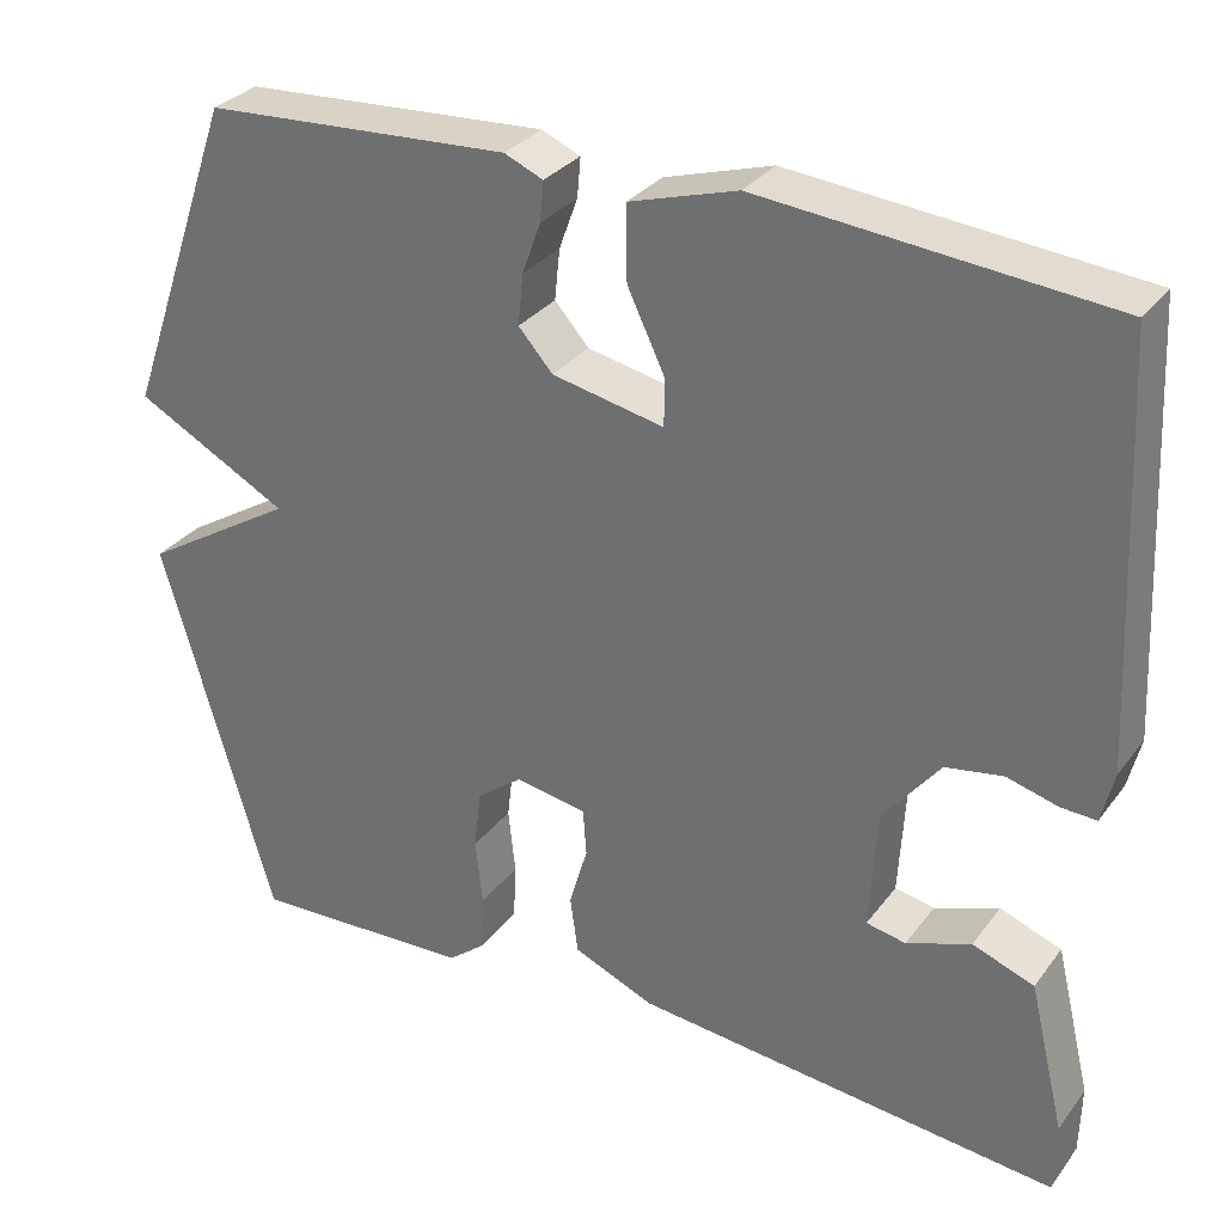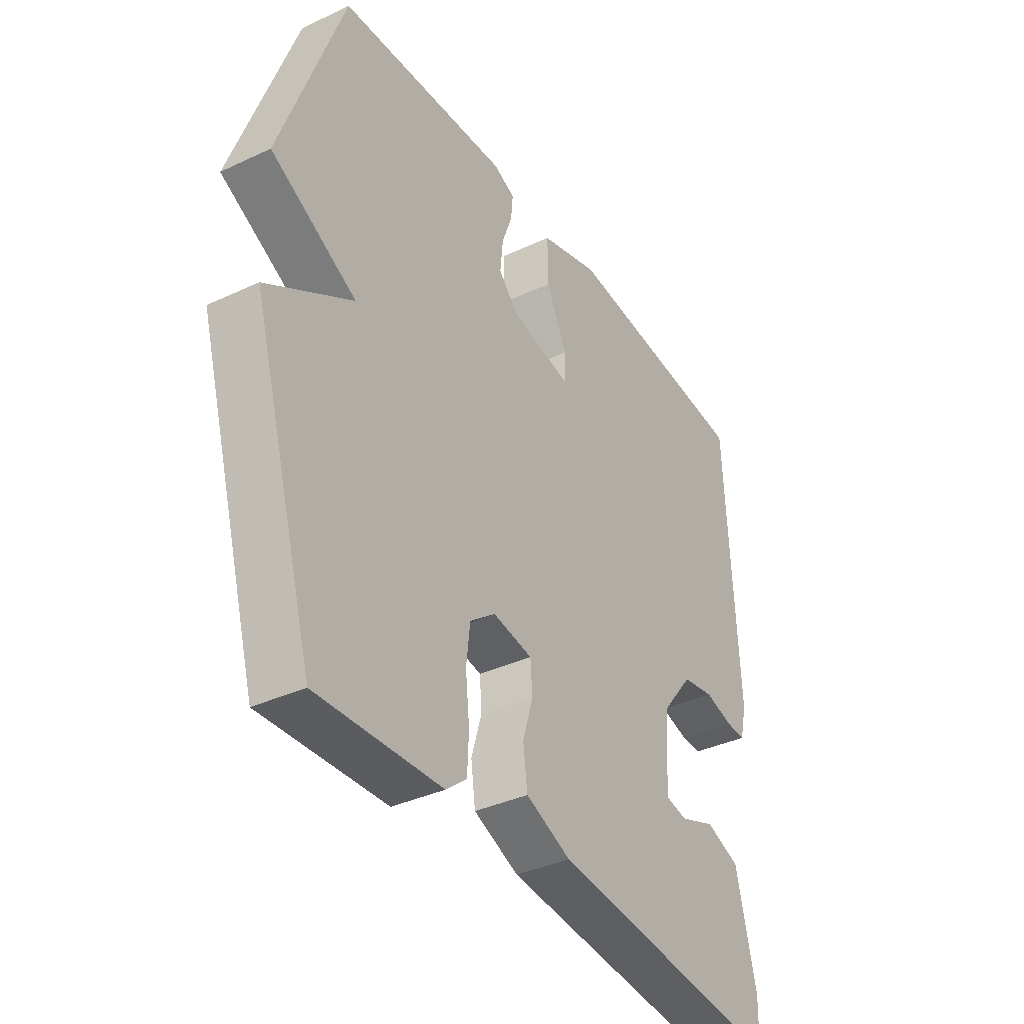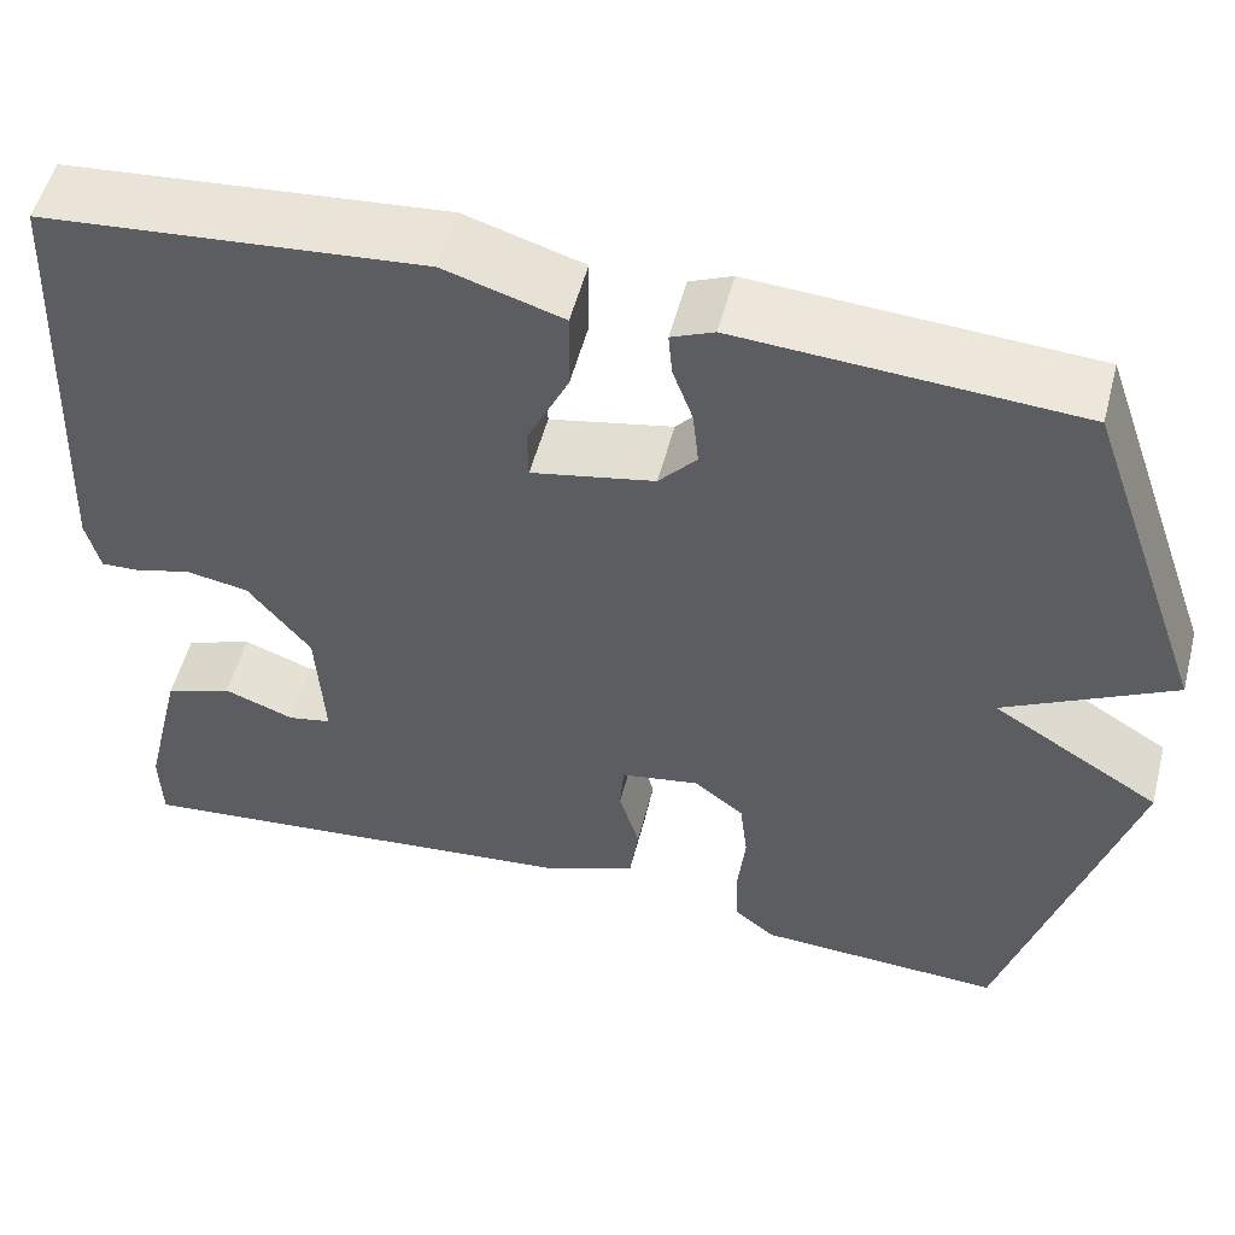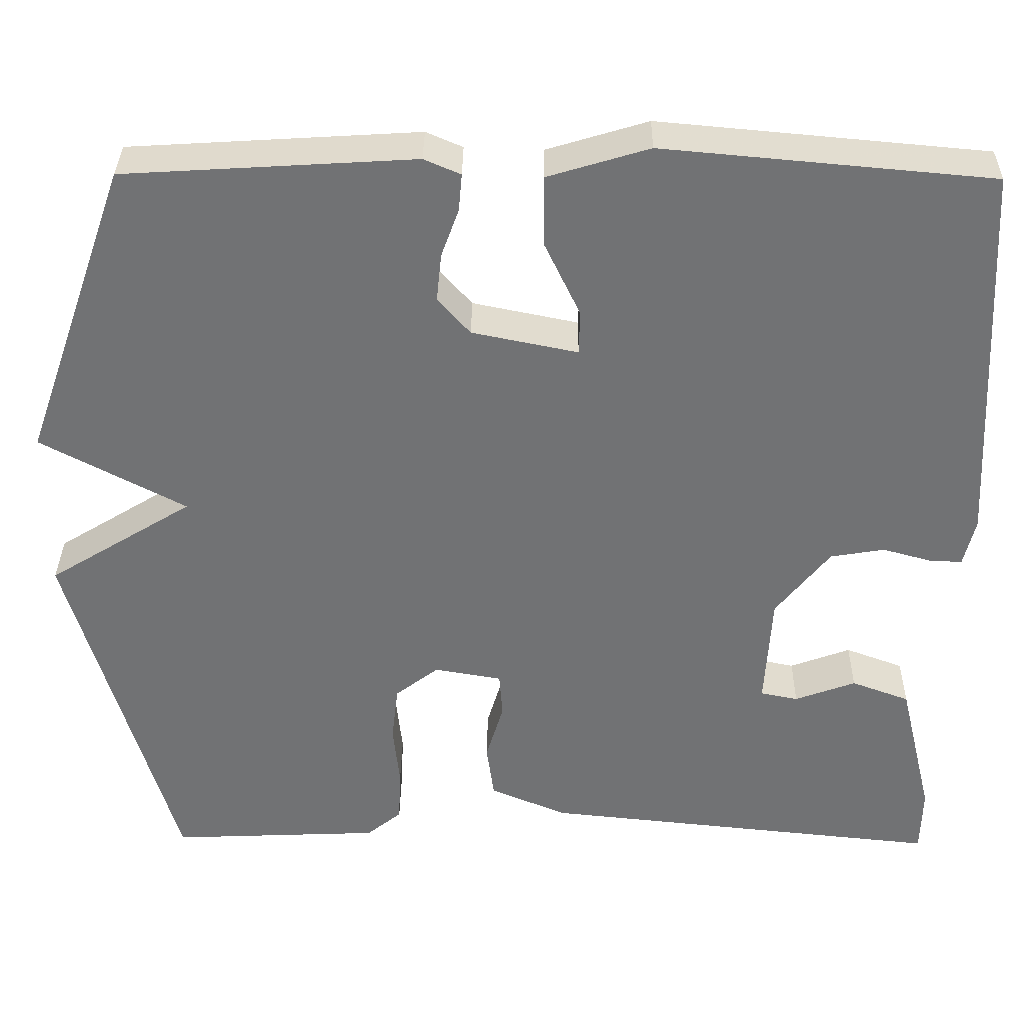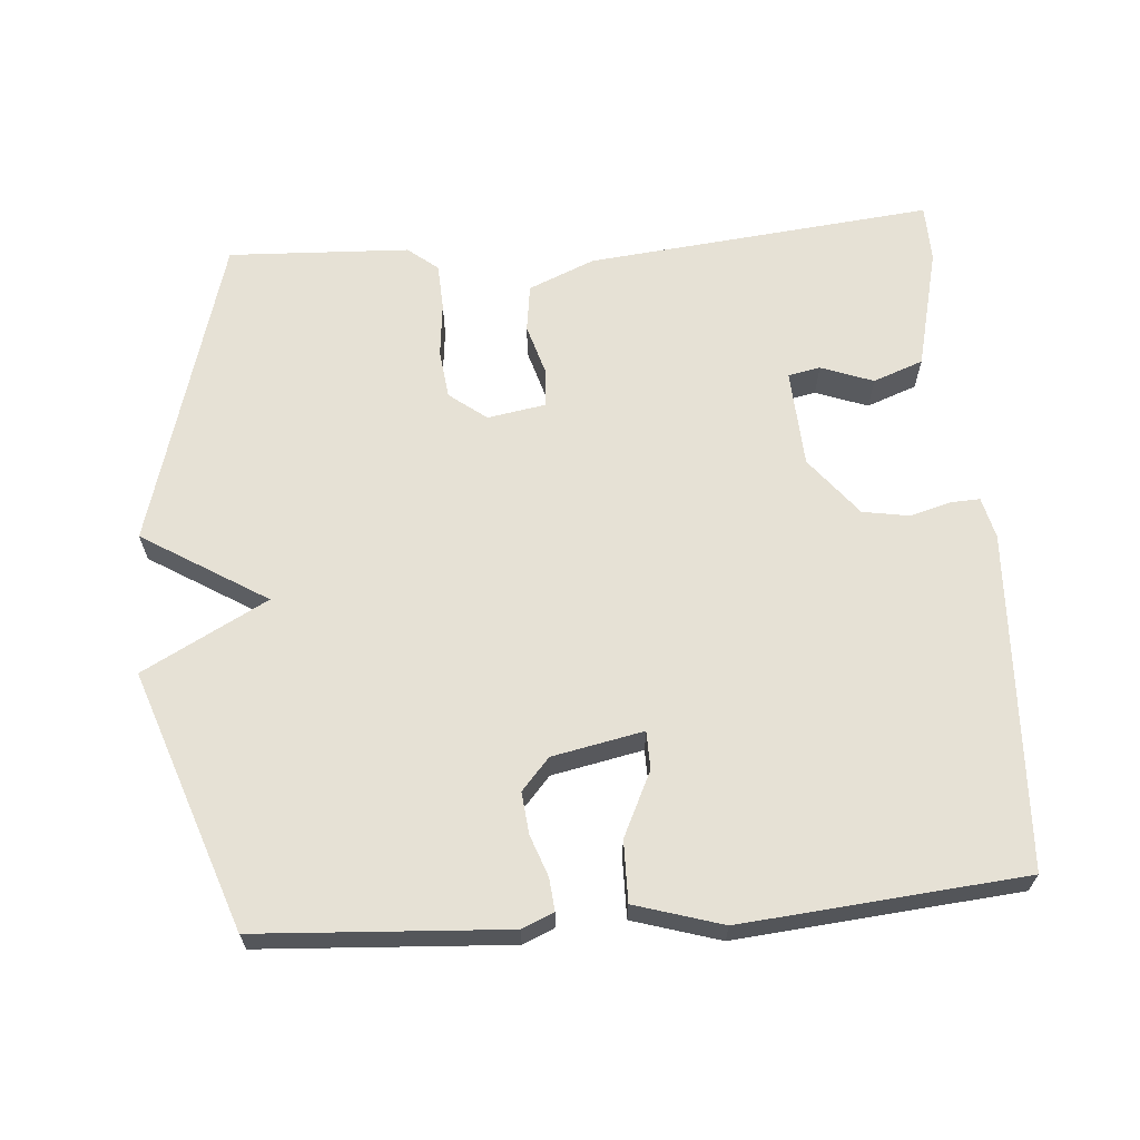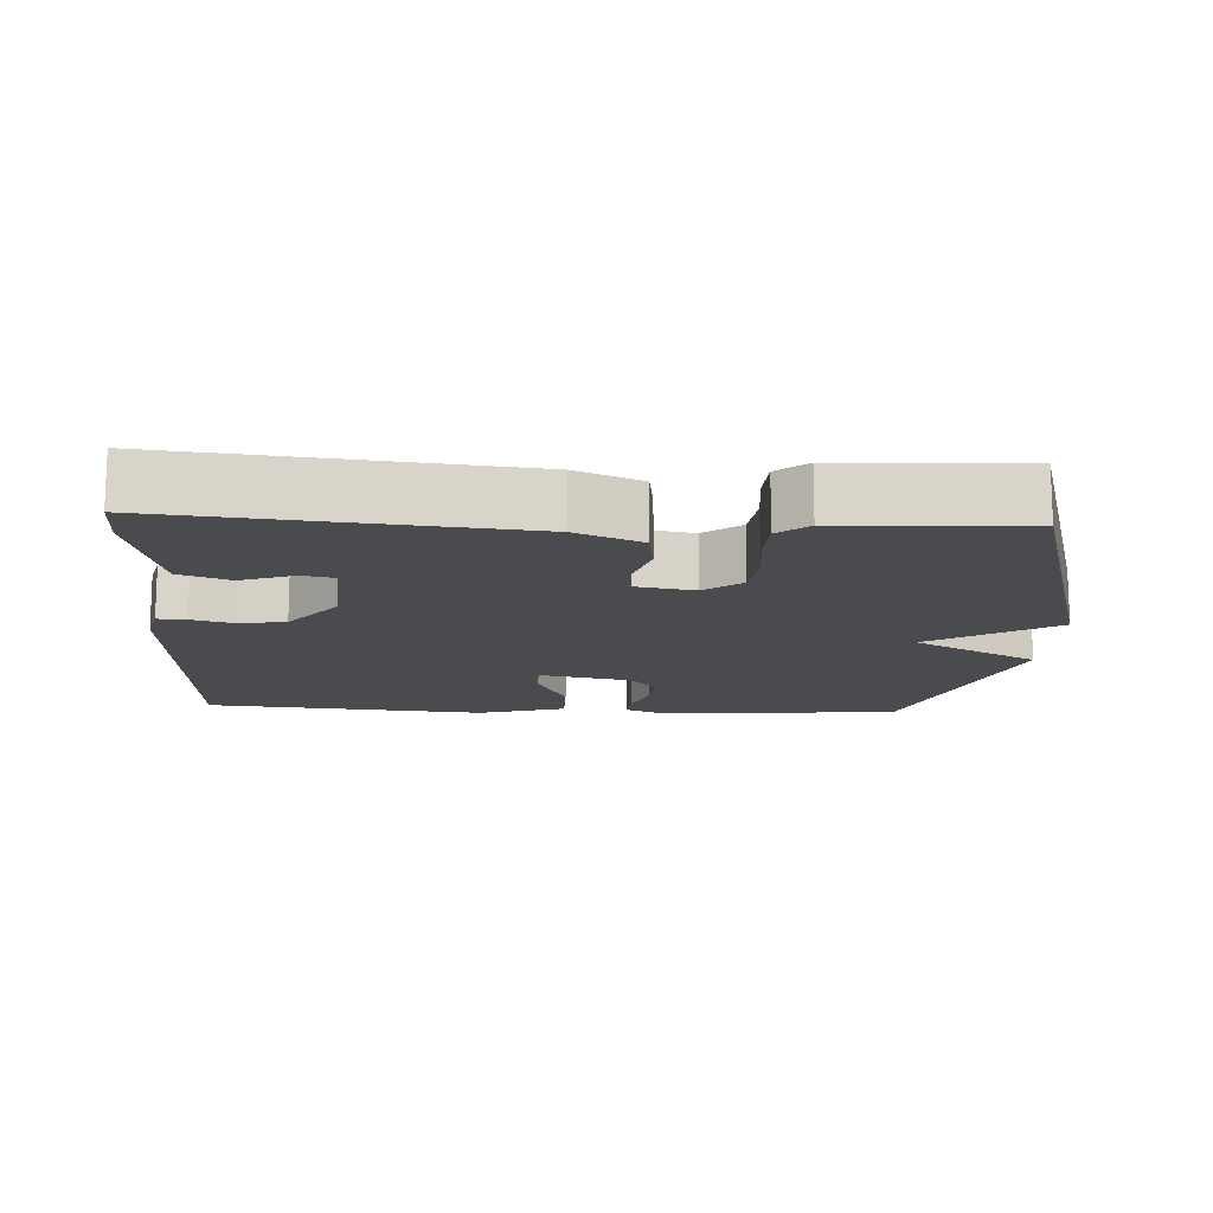
<metadata>
{"format":"obj","ext":"obj","renderer":"f3d","projection":"perspective","resolution":1024,"background":"white","views":[{"elev":30.9,"azim":30.2,"up":"+Z"},{"elev":-36.9,"azim":-58.8,"up":"+Z"},{"elev":53.4,"azim":-165.5,"up":"+Z"},{"elev":34.5,"azim":0.7,"up":"+Z"},{"elev":64.7,"azim":-4.4,"up":"+Y"},{"elev":-14.0,"azim":176.9,"up":"+Y"}]}
</metadata>
<code>
v 0.5 0.07 -0.5
v 0.016 0.07 -0.45
v -0.076 0.07 -0.411
v -0.085 0.07 -0.345
v -0.064 0.07 -0.274
v -0.068 0.07 -0.22
v -0.149 0.07 -0.206
v -0.201 0.07 -0.246
v -0.209 0.07 -0.314
v -0.201 0.07 -0.39
v -0.204 0.07 -0.455
v -0.246 0.07 -0.489
v -0.5 0.07 -0.5
v -0.627 0.07 -0.06
v -0.453 0.07 0.047
v -0.627 0.07 0.14
v -0.5 0.07 0.5
v -0.152 0.07 0.521
v -0.108 0.07 0.502
v -0.112 0.07 0.457
v -0.133 0.07 0.399
v -0.139 0.07 0.341
v -0.1 0.07 0.297
v 0.027 0.07 0.271
v 0.028 0.07 0.324
v -0.015 0.07 0.414
v -0.016 0.07 0.499
v 0.106 0.07 0.536
v 0.5 0.07 0.5
v 0.523 0.07 0.029
v 0.509 0.07 -0.029
v 0.469 0.07 -0.027
v 0.411 0.07 -0.011
v 0.346 0.07 -0.022
v 0.281 0.07 -0.104
v 0.273 0.07 -0.241
v 0.318 0.07 -0.25
v 0.391 0.07 -0.223
v 0.461 0.07 -0.249
v 0.502 0.07 -0.419
v 0.5 0 -0.5
v 0.016 0 -0.45
v -0.076 0 -0.411
v -0.085 0 -0.345
v -0.064 0 -0.274
v -0.068 0 -0.22
v -0.149 0 -0.206
v -0.201 0 -0.246
v -0.209 0 -0.314
v -0.201 0 -0.39
v -0.204 0 -0.455
v -0.246 0 -0.489
v -0.5 0 -0.5
v -0.627 0 -0.06
v -0.453 0 0.047
v -0.627 0 0.14
v -0.5 0 0.5
v -0.152 0 0.521
v -0.108 0 0.502
v -0.112 0 0.457
v -0.133 0 0.399
v -0.139 0 0.341
v -0.1 0 0.297
v 0.027 0 0.271
v 0.028 0 0.324
v -0.015 0 0.414
v -0.016 0 0.499
v 0.106 0 0.536
v 0.5 0 0.5
v 0.523 0 0.029
v 0.509 0 -0.029
v 0.469 0 -0.027
v 0.411 0 -0.011
v 0.346 0 -0.022
v 0.281 0 -0.104
v 0.273 0 -0.241
v 0.318 0 -0.25
v 0.391 0 -0.223
v 0.461 0 -0.249
v 0.502 0 -0.419
f 1 2 3
f 40 1 3
f 39 40 3
f 38 39 3
f 37 38 3
f 3 4 5
f 37 3 5
f 36 37 5
f 35 36 5 6
f 34 35 6 7
f 31 32 33
f 30 31 33
f 29 30 33
f 28 29 33
f 27 28 33
f 26 27 33
f 25 26 33
f 24 25 33 34
f 23 24 34 7
f 19 20 21
f 18 19 21
f 17 18 21
f 16 17 21
f 15 16 21
f 15 21 22
f 13 14 15
f 12 13 15
f 11 12 15
f 10 11 15
f 9 10 15
f 8 9 15 22
f 7 8 22 23
f 43 42 41
f 43 41 80
f 43 80 79
f 43 79 78
f 43 78 77
f 45 44 43
f 45 43 77
f 45 77 76
f 46 45 76 75
f 47 46 75 74
f 73 72 71
f 73 71 70
f 73 70 69
f 73 69 68
f 73 68 67
f 73 67 66
f 73 66 65
f 74 73 65 64
f 47 74 64 63
f 61 60 59
f 61 59 58
f 61 58 57
f 61 57 56
f 61 56 55
f 62 61 55
f 55 54 53
f 55 53 52
f 55 52 51
f 55 51 50
f 55 50 49
f 62 55 49 48
f 63 62 48 47
f 1 41 42 2
f 2 42 43 3
f 3 43 44 4
f 4 44 45 5
f 5 45 46 6
f 6 46 47 7
f 7 47 48 8
f 8 48 49 9
f 9 49 50 10
f 10 50 51 11
f 11 51 52 12
f 12 52 53 13
f 13 53 54 14
f 14 54 55 15
f 15 55 56 16
f 16 56 57 17
f 17 57 58 18
f 18 58 59 19
f 19 59 60 20
f 20 60 61 21
f 21 61 62 22
f 22 62 63 23
f 23 63 64 24
f 24 64 65 25
f 25 65 66 26
f 26 66 67 27
f 27 67 68 28
f 28 68 69 29
f 29 69 70 30
f 30 70 71 31
f 31 71 72 32
f 32 72 73 33
f 33 73 74 34
f 34 74 75 35
f 35 75 76 36
f 36 76 77 37
f 37 77 78 38
f 38 78 79 39
f 39 79 80 40
f 40 80 41 1

</code>
